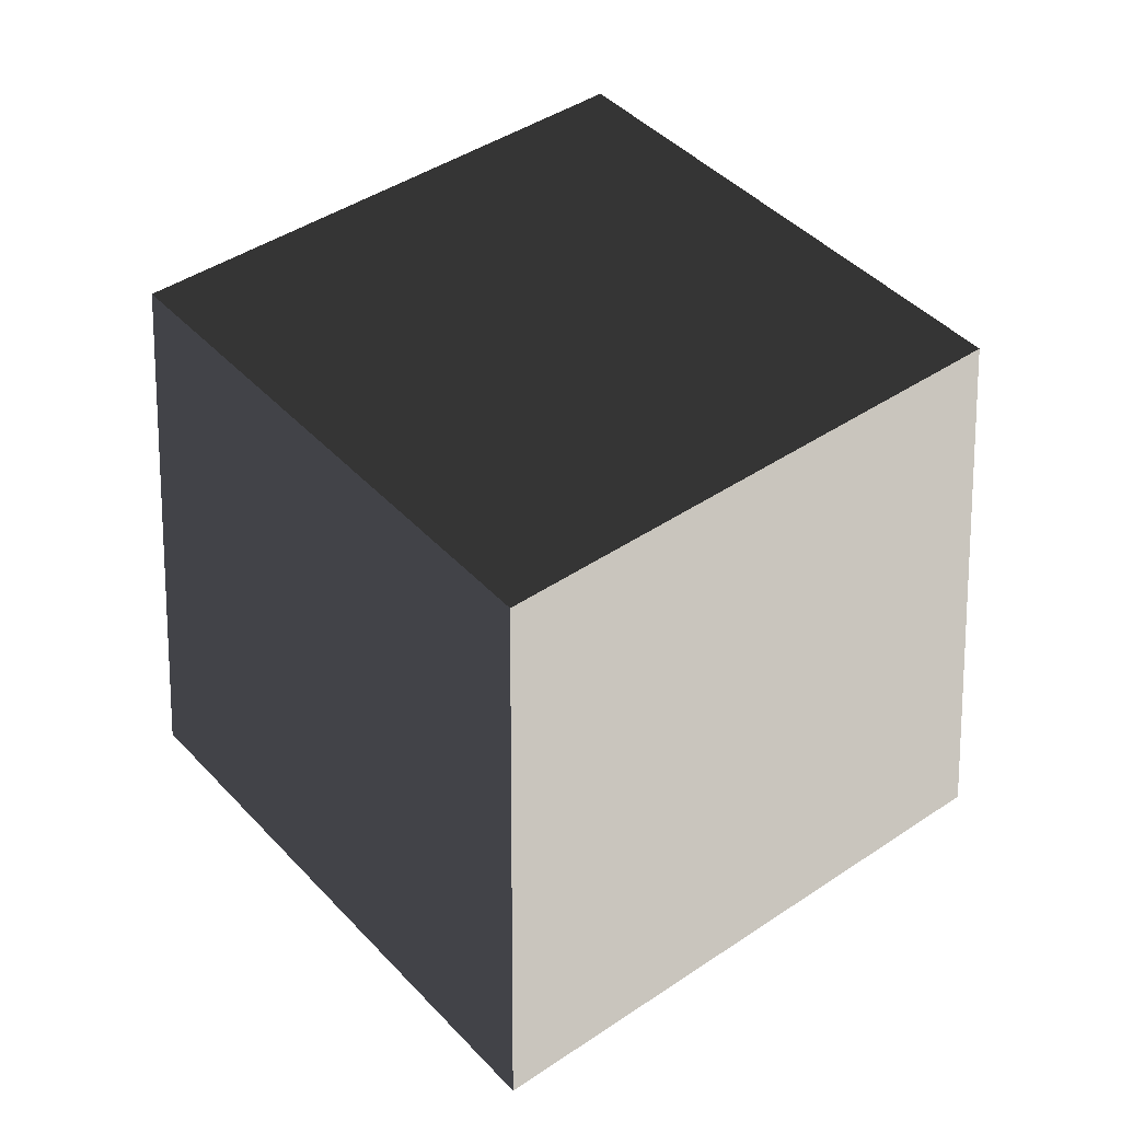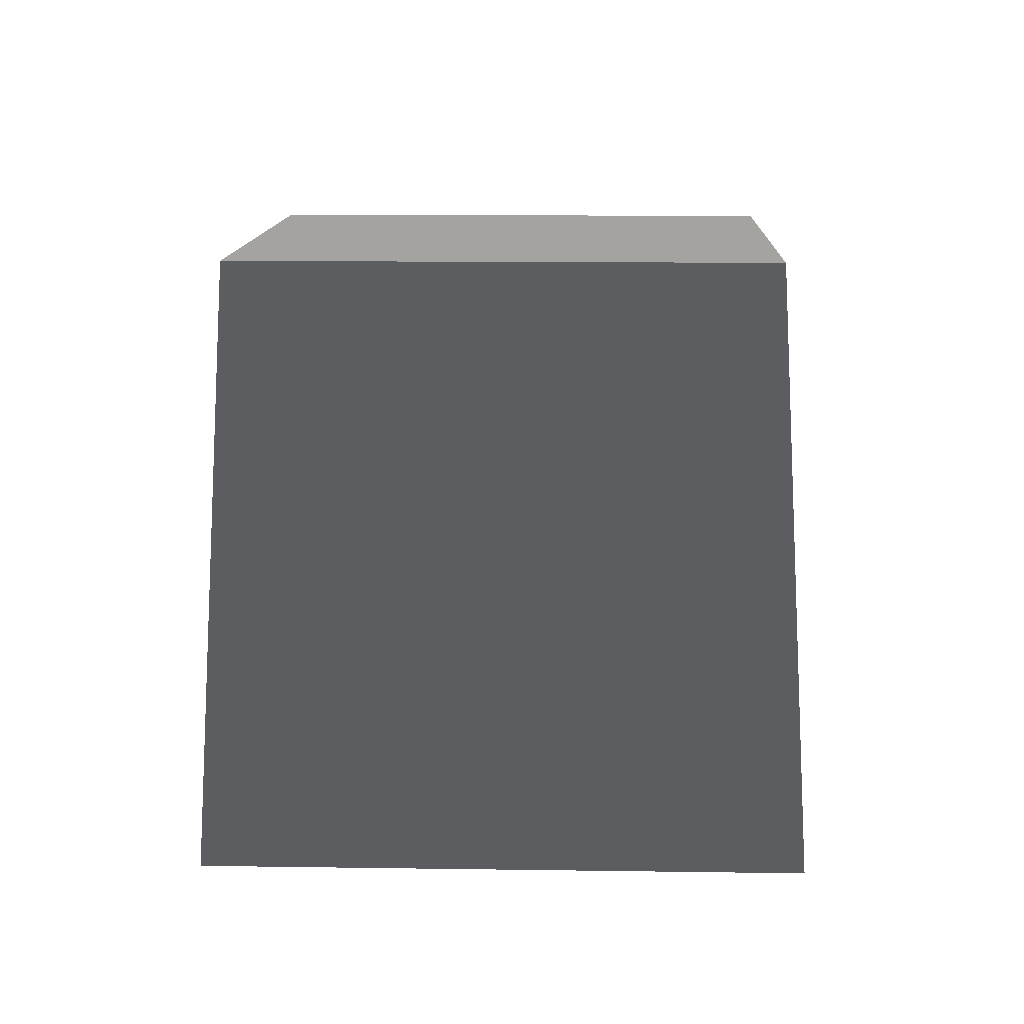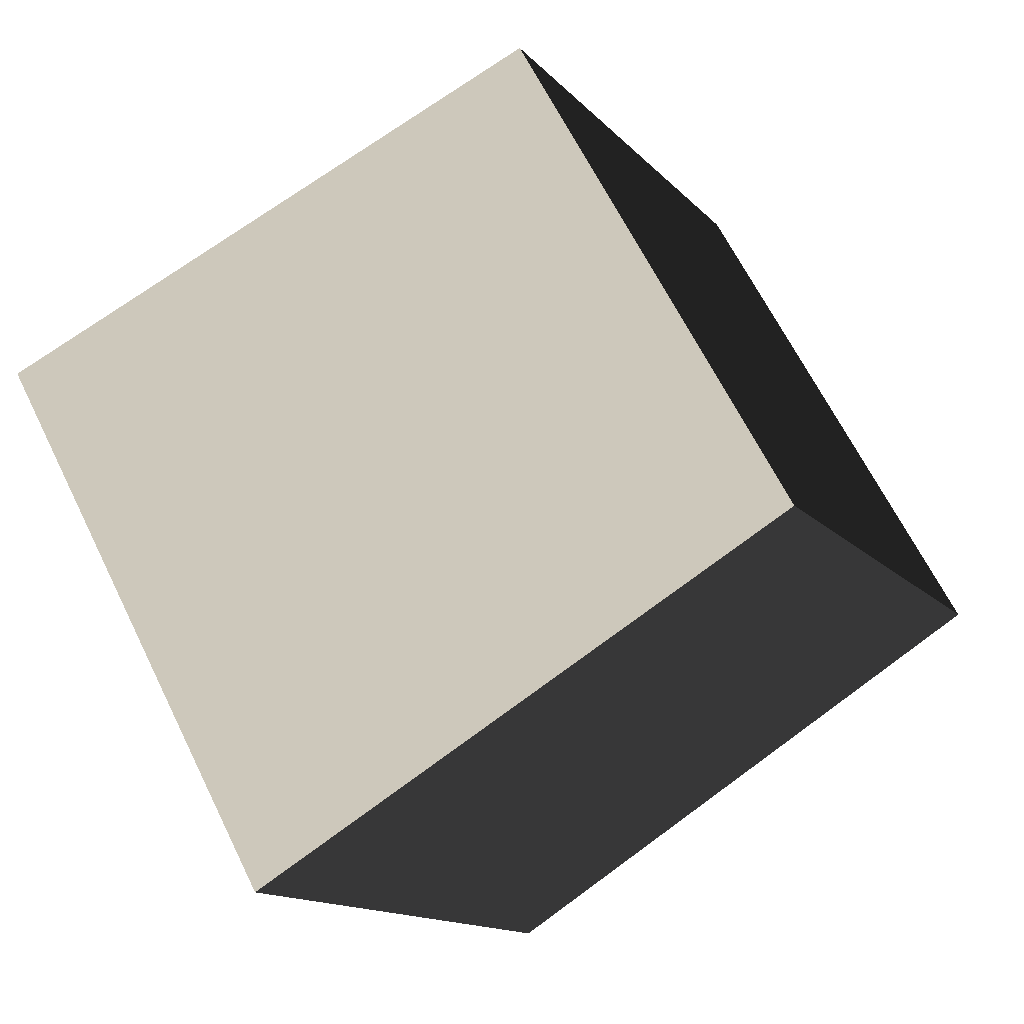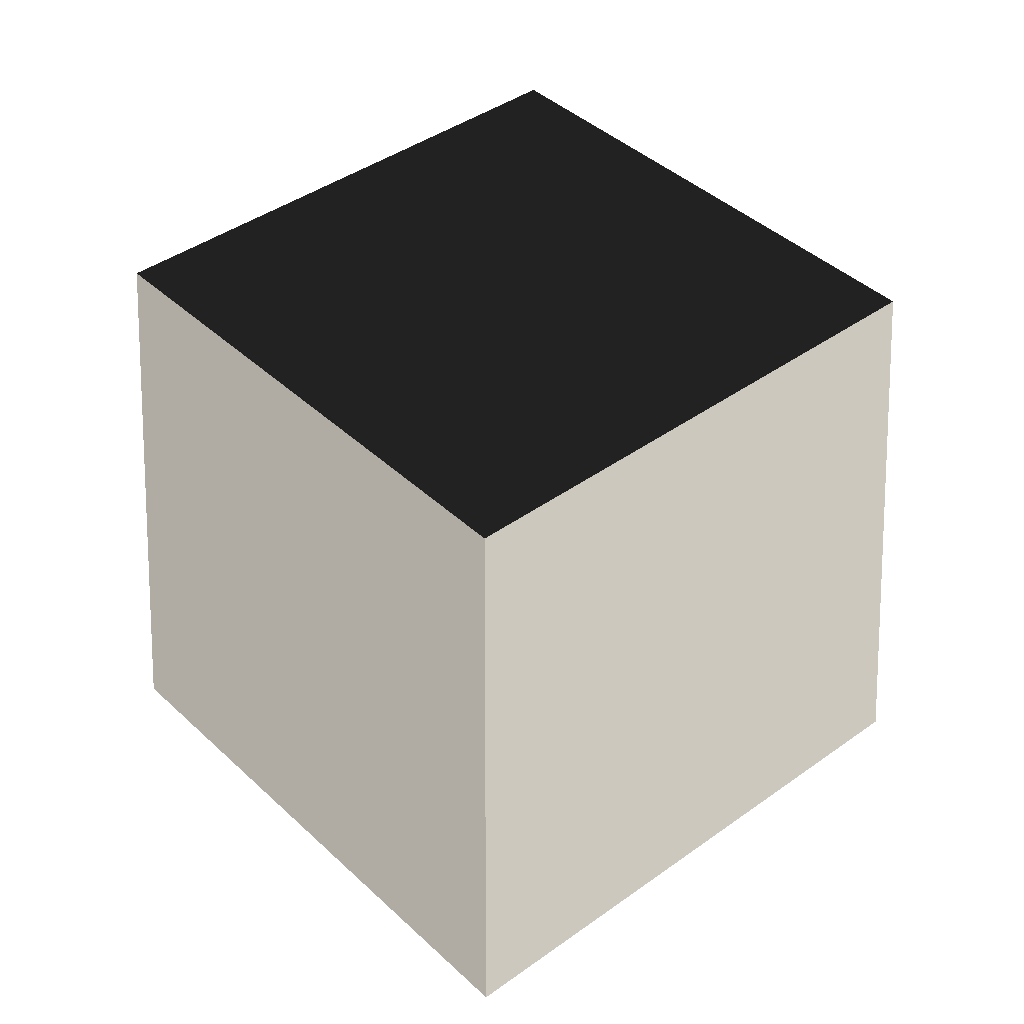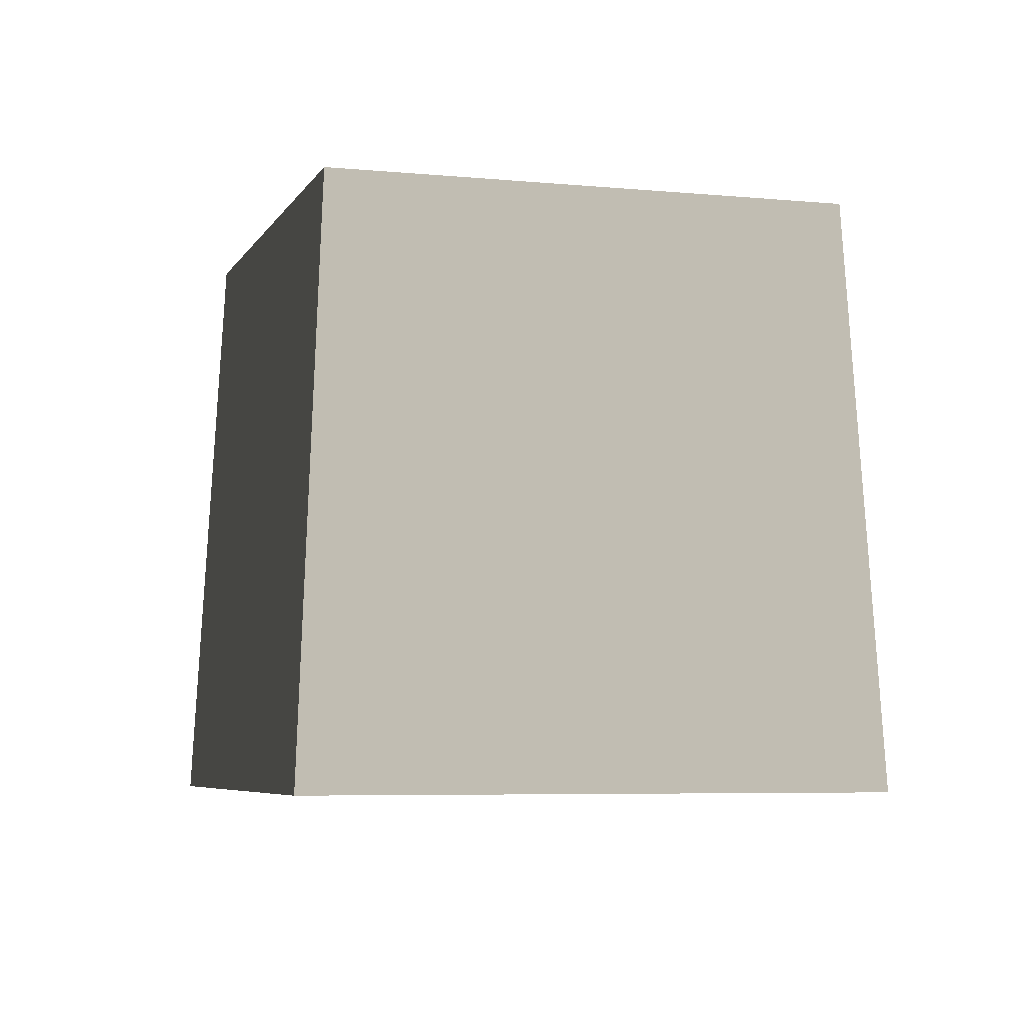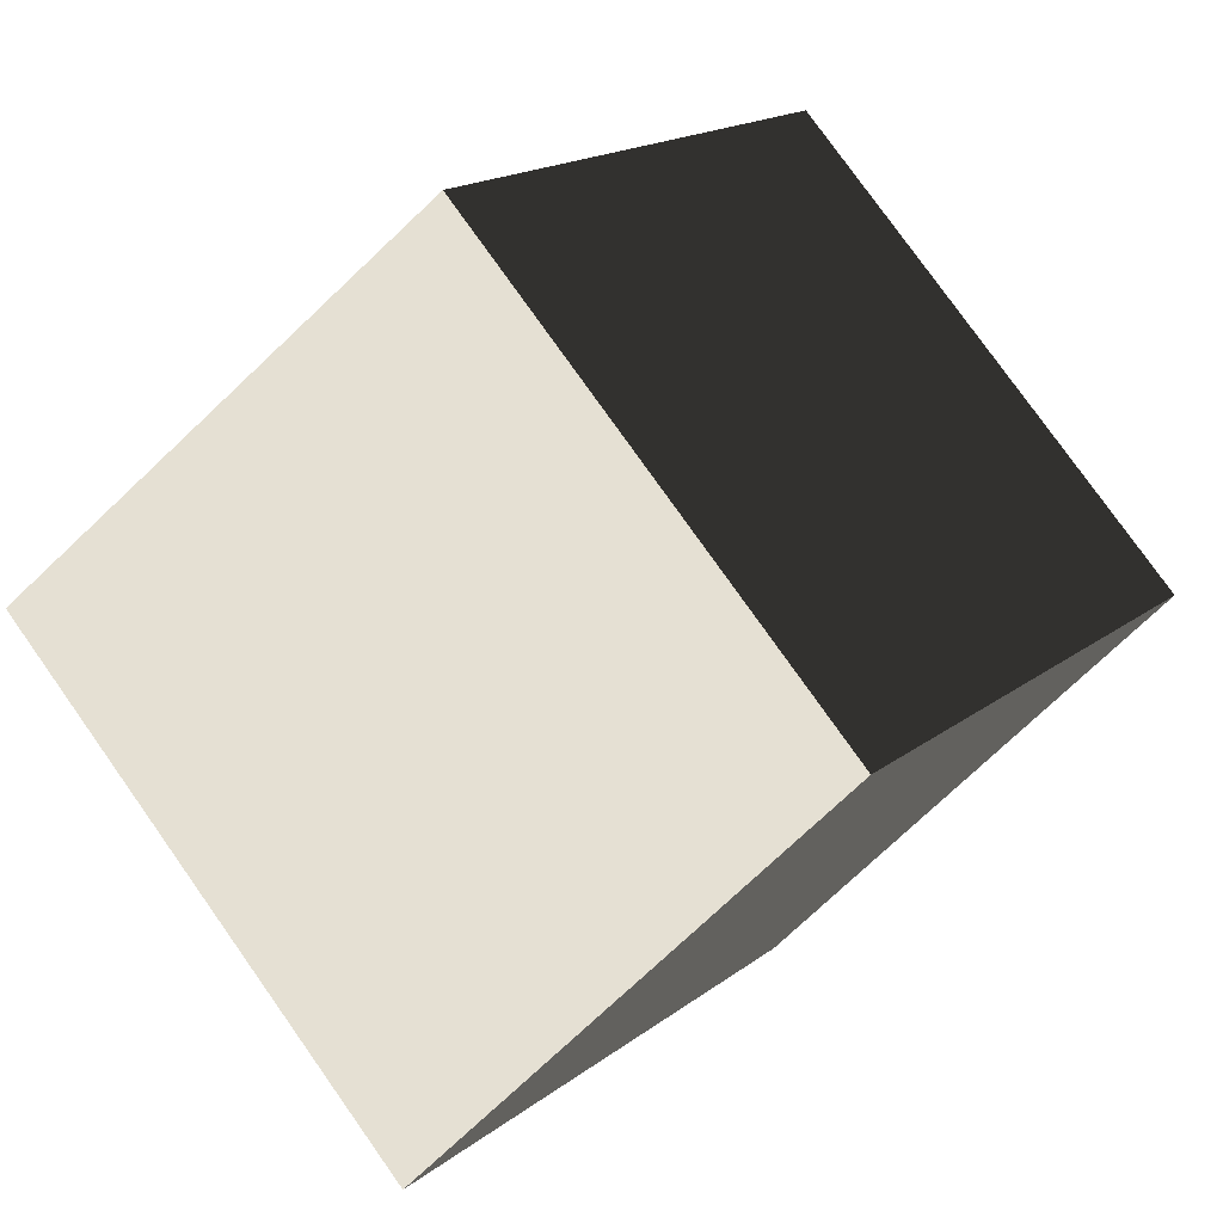
<metadata>
{"format":"obj","ext":"obj","renderer":"f3d","projection":"perspective","resolution":1024,"background":"white","views":[{"elev":42.9,"azim":-82.6,"up":"+Z"},{"elev":11.8,"azim":138.3,"up":"+Z"},{"elev":-66.1,"azim":-52.7,"up":"+Y"},{"elev":41.0,"azim":4.9,"up":"+Z"},{"elev":-5.7,"azim":29.5,"up":"+Z"},{"elev":-43.2,"azim":-36.8,"up":"+Y"}]}
</metadata>
<code>
v 0.01862 -0.8483 -0.6
v -0.8483 -0.01862 -0.6
v -0.7635 -0.01676 0.6
v 0.01676 -0.7635 0.6
v -0.8483 -0.01862 -0.6
v -0.01862 0.8483 -0.6
v -0.01676 0.7635 0.6
v -0.7635 -0.01676 0.6
v -0.01862 0.8483 -0.6
v 0.8483 0.01862 -0.6
v 0.7635 0.01676 0.6
v -0.01676 0.7635 0.6
v 0.8483 0.01862 -0.6
v 0.01862 -0.8483 -0.6
v 0.01676 -0.7635 0.6
v 0.7635 0.01676 0.6
v -0.8483 -0.01862 -0.6
v 0.01862 -0.8483 -0.6
v 0.8483 0.01862 -0.6
v -0.01862 0.8483 -0.6
v -0.01676 0.7635 0.6
v 0.7635 0.01676 0.6
v 0.01676 -0.7635 0.6
v -0.7635 -0.01676 0.6
g BlockRock_(12)_941_91
f 1 3 2
f 1 4 3
f 5 7 6
f 5 8 7
f 9 11 10
f 9 12 11
f 13 15 14
f 13 16 15
f 17 19 18
f 17 20 19
f 21 23 22
f 21 24 23

</code>
